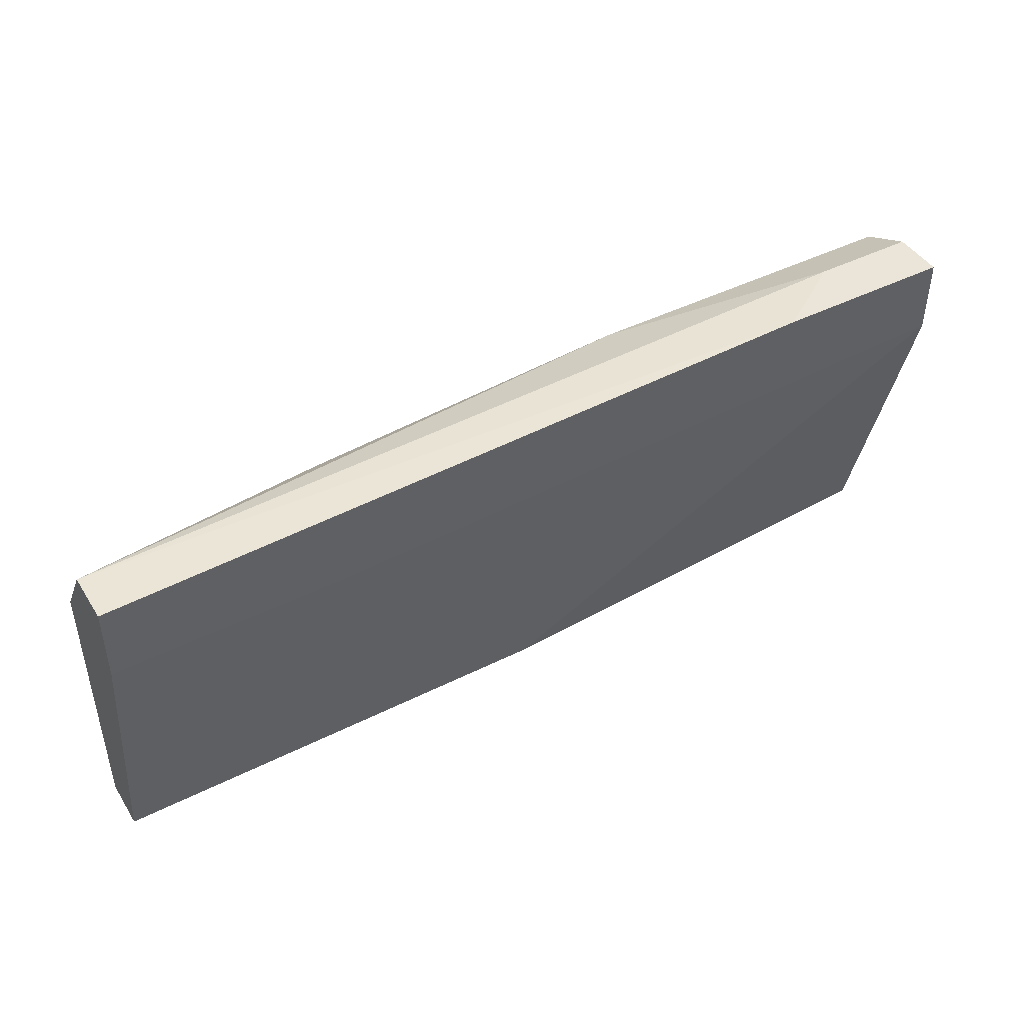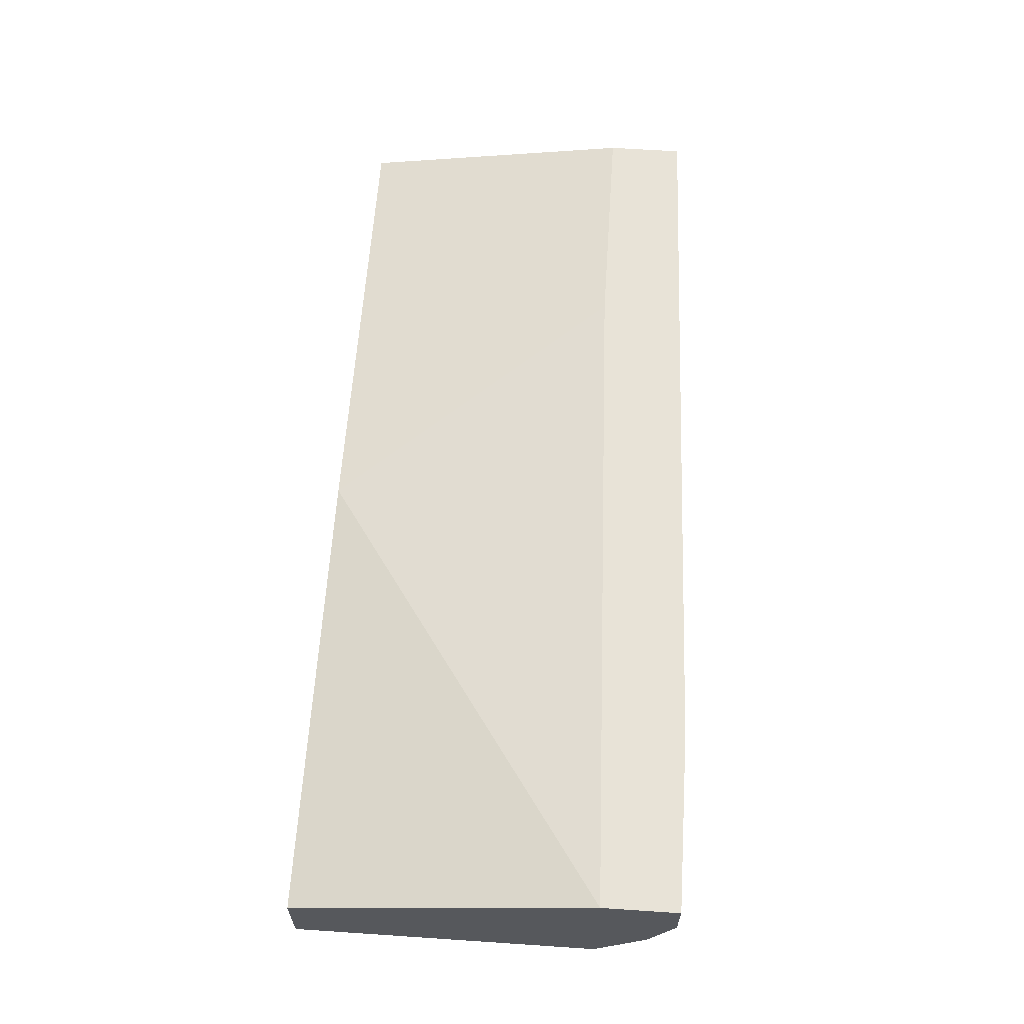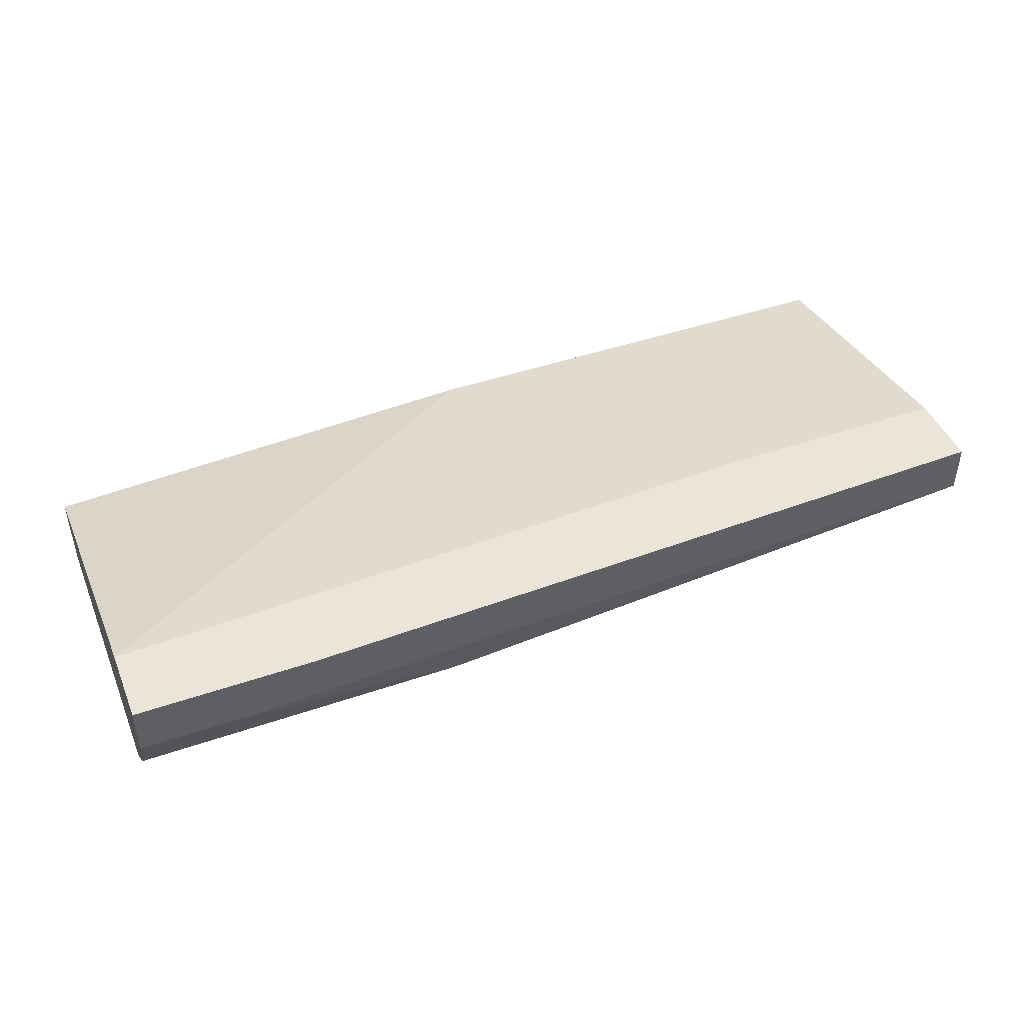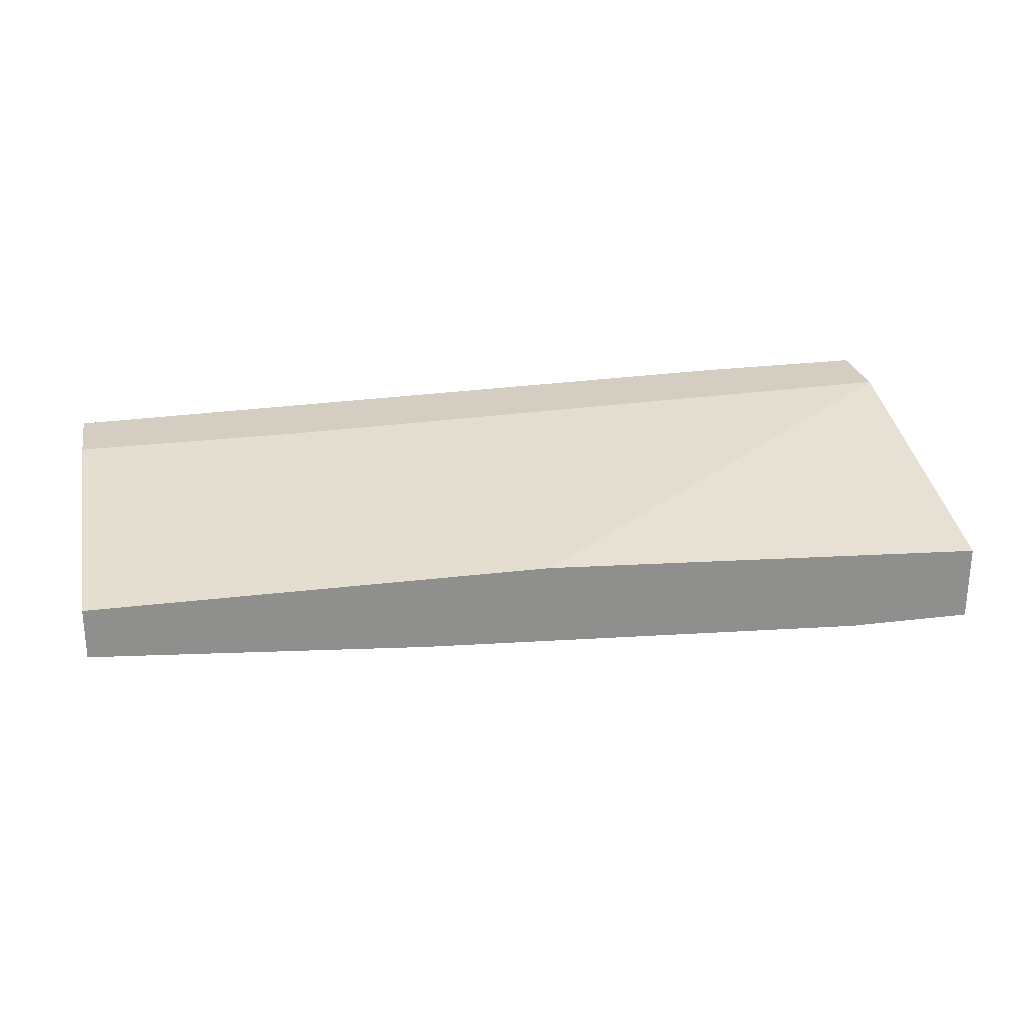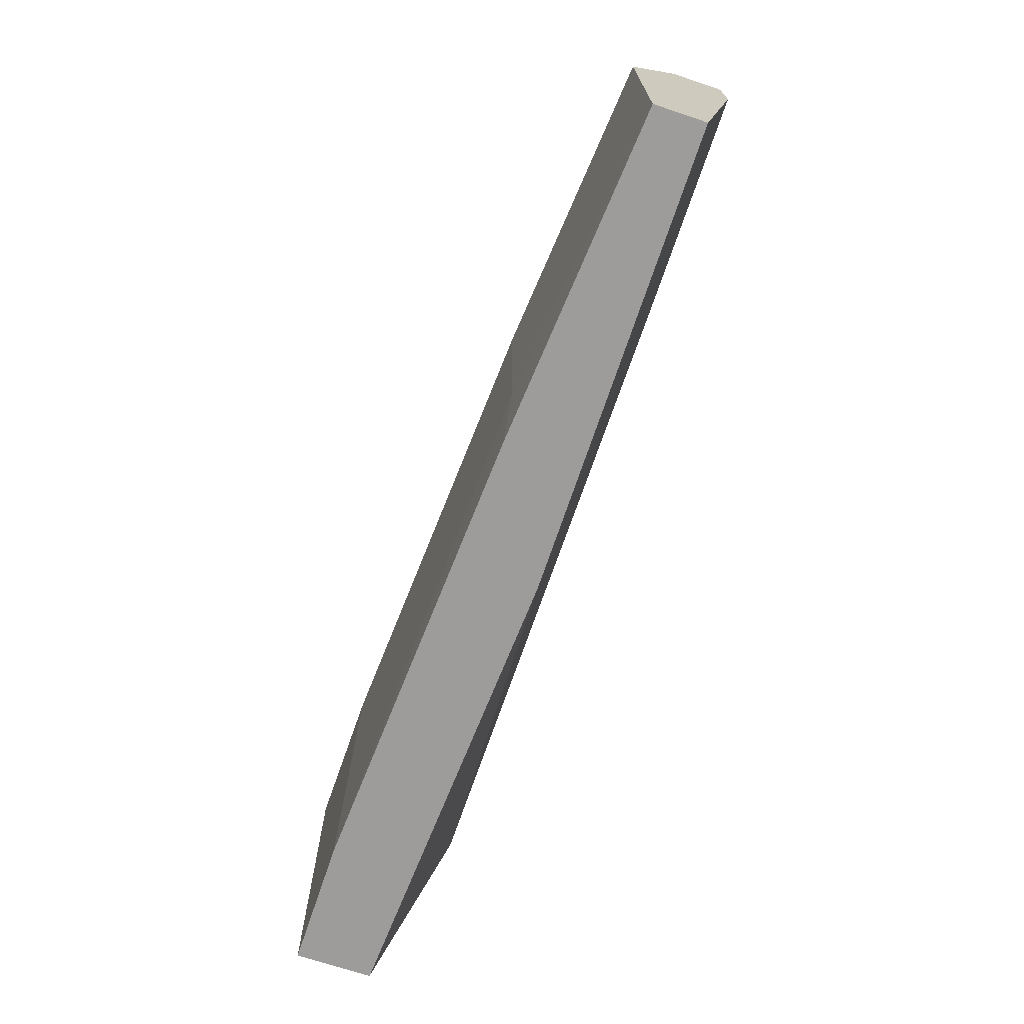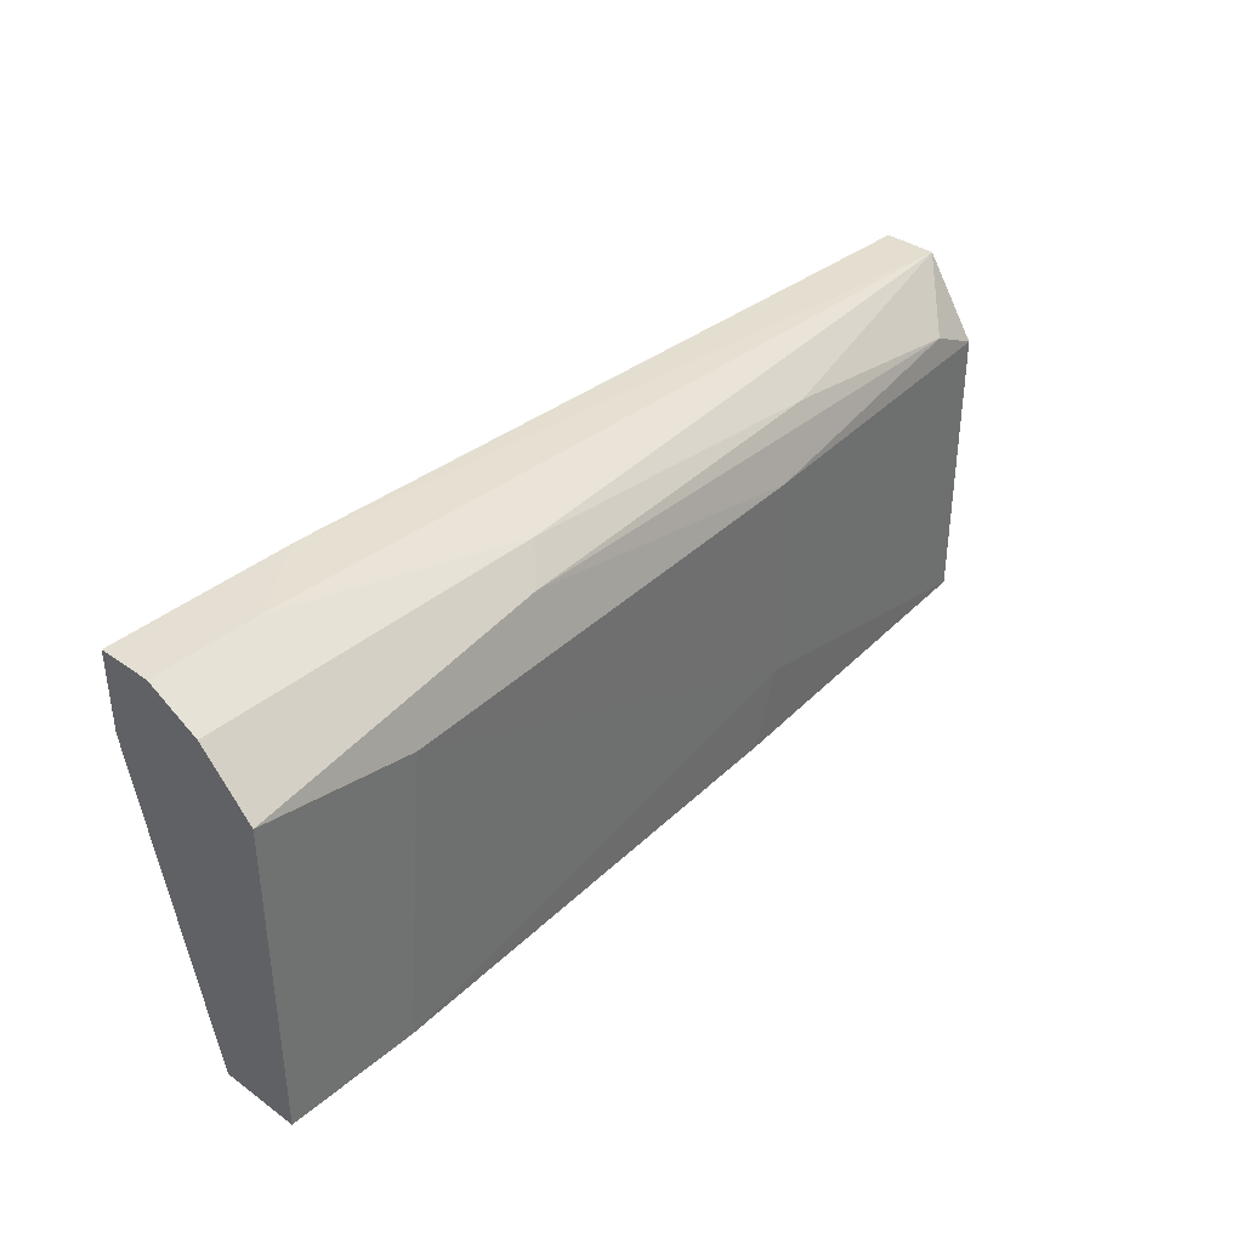
<metadata>
{"format":"obj","ext":"obj","renderer":"f3d","projection":"perspective","resolution":1024,"background":"white","views":[{"elev":44.5,"azim":149.7,"up":"+Z"},{"elev":61.7,"azim":-86.1,"up":"+Y"},{"elev":44.8,"azim":-21.7,"up":"+Y"},{"elev":25.1,"azim":168.6,"up":"+Y"},{"elev":-70.2,"azim":71.5,"up":"+Z"},{"elev":37.0,"azim":-47.5,"up":"+Z"}]}
</metadata>
<code>
v -0.004705 -0.02939 0.04632
v -0.01484 -0.03229 0.04632
v -0.01484 -0.03808 0.02459
v -0.01484 -0.03808 0.04197
v -0.01484 -0.02939 0.04632
v -0.01484 -0.02939 0.04197
v -0.01484 -0.03374 0.02459
v -0.01484 -0.03518 0.04487
v 0.01846 -0.03663 0.02459
v 0.01991 -0.03663 0.02894
v 0.01991 -0.03663 0.04052
v 0.01122 -0.03229 0.02459
v 0.03439 -0.03518 0.04197
v 0.02281 -0.03518 0.04342
v -0.009048 -0.03229 0.04632
v 0.002536 -0.03663 0.04342
v 0.003985 -0.03518 0.04487
v 0.02425 -0.02939 0.04052
v 0.03728 -0.03229 0.02459
v 0.03728 -0.03229 0.04487
v 0.03728 -0.02939 0.04487
v 0.03728 -0.02939 0.04052
v 0.03728 -0.03518 0.02459
v 0.03728 -0.03518 0.04052
v -0.007604 -0.03808 0.02459
v -0.006155 -0.03808 0.04052
f 16 13 14
f 3 4 6
f 19 21 24
f 3 6 7
f 19 3 7
f 3 19 23
f 19 24 23
f 6 4 2
f 24 21 20
f 23 24 11
f 21 6 5
f 6 2 5
f 6 21 22
f 21 19 22
f 22 19 12
f 7 6 12
f 19 7 12
f 4 3 25
f 3 23 25
f 11 4 26
f 4 25 26
f 24 20 13
f 11 24 13
f 23 11 10
f 11 26 10
f 26 25 10
f 20 21 1
f 21 5 1
f 5 2 1
f 4 11 16
f 17 4 16
f 11 13 16
f 2 4 8
f 4 17 8
f 17 2 8
f 6 22 18
f 22 12 18
f 12 6 18
f 2 17 15
f 17 20 15
f 20 1 15
f 1 2 15
f 25 23 9
f 23 10 9
f 10 25 9
f 20 17 14
f 13 20 14
f 17 16 14

</code>
